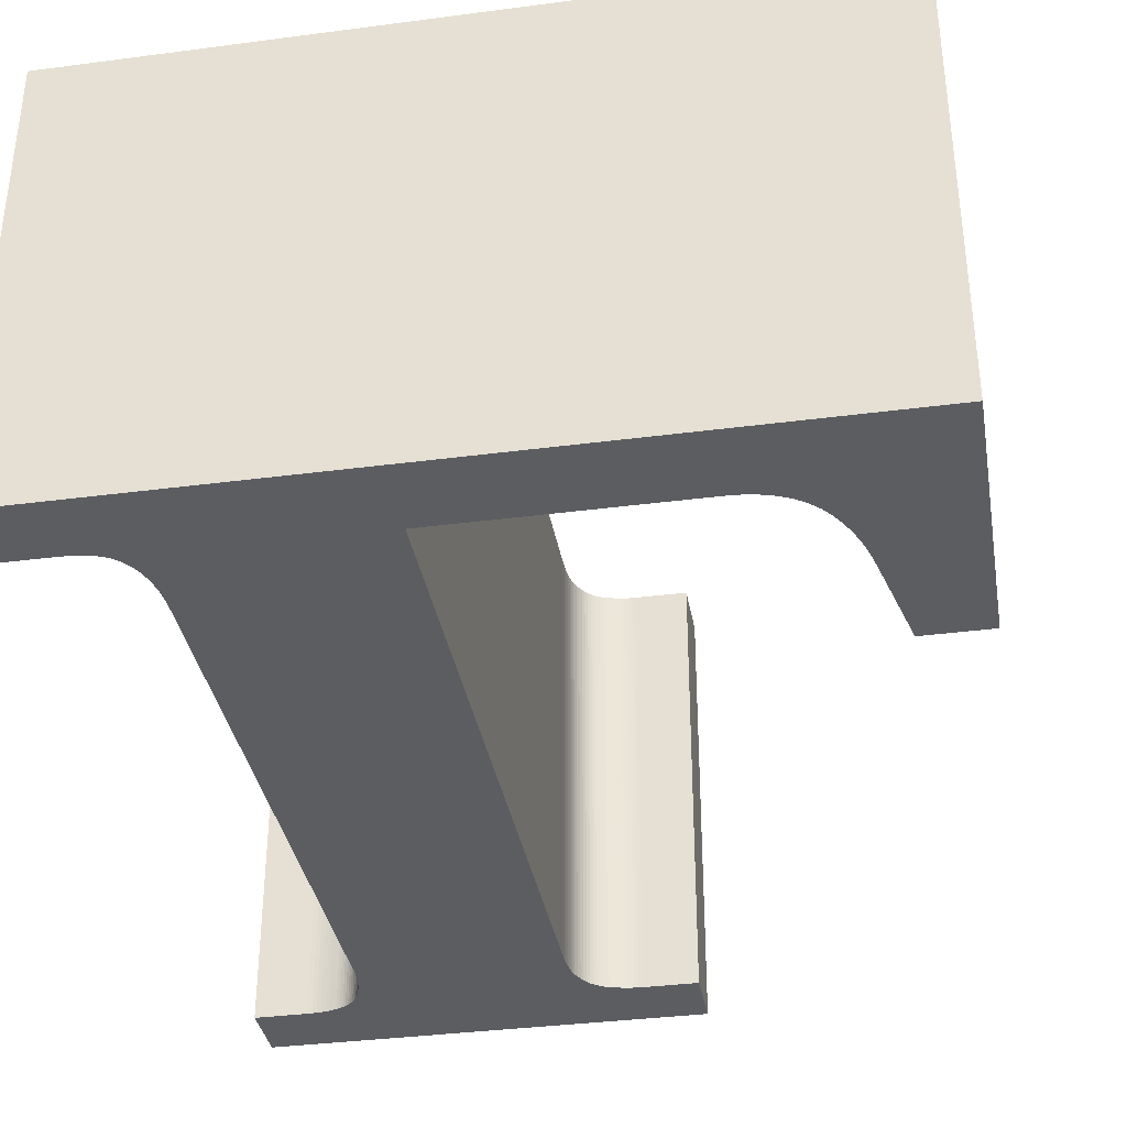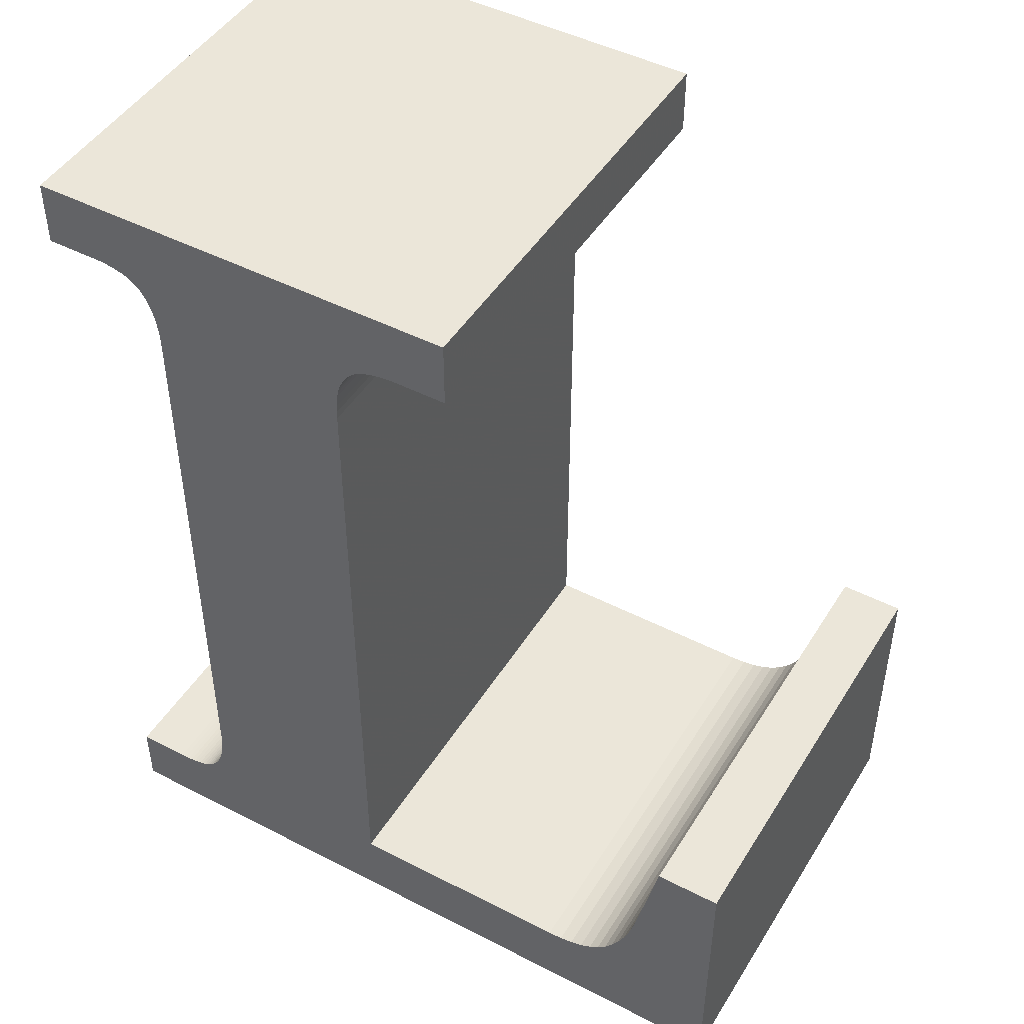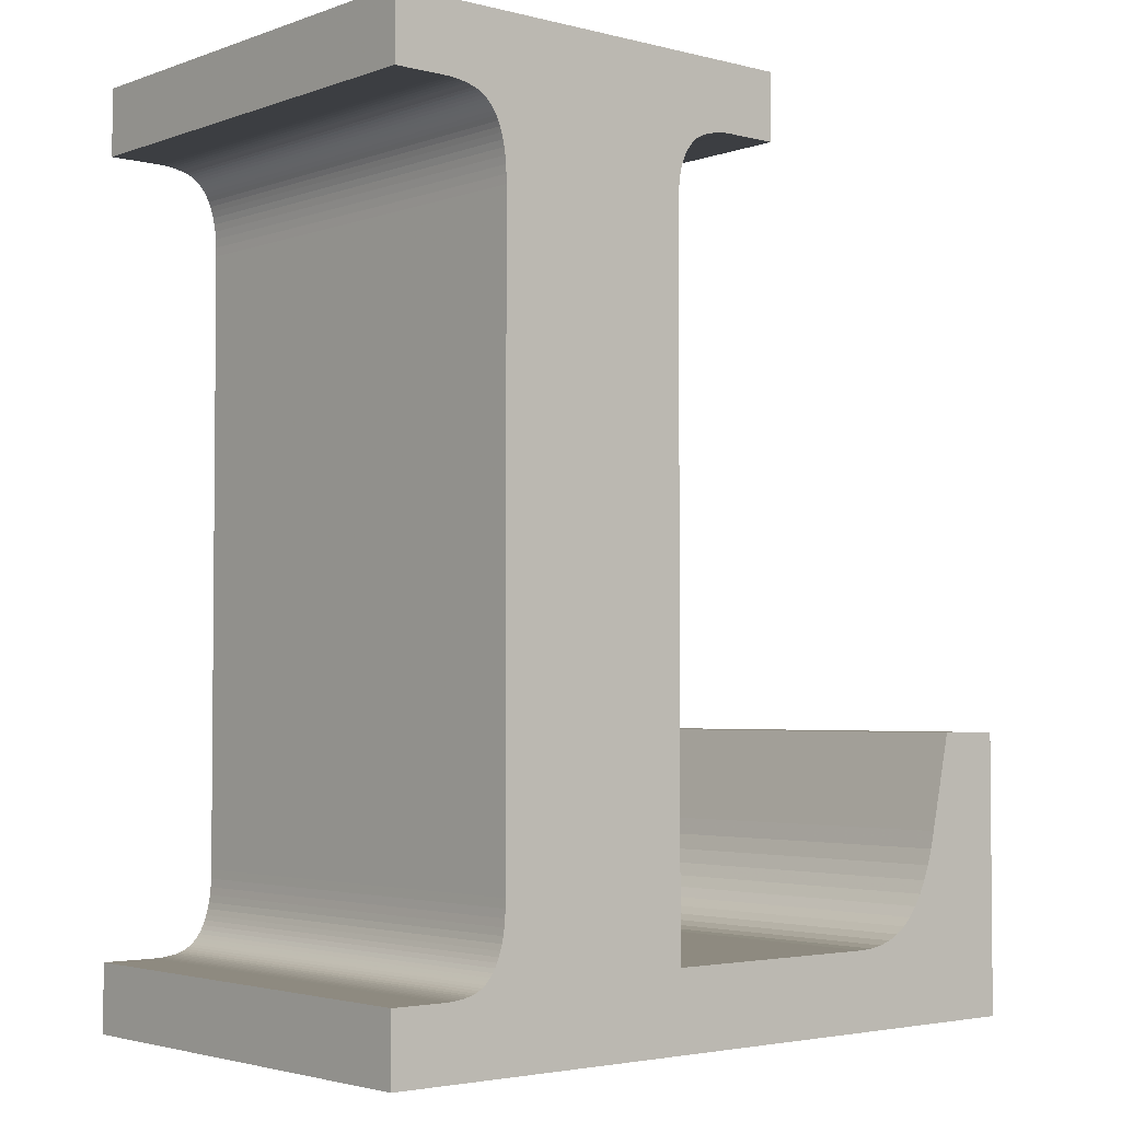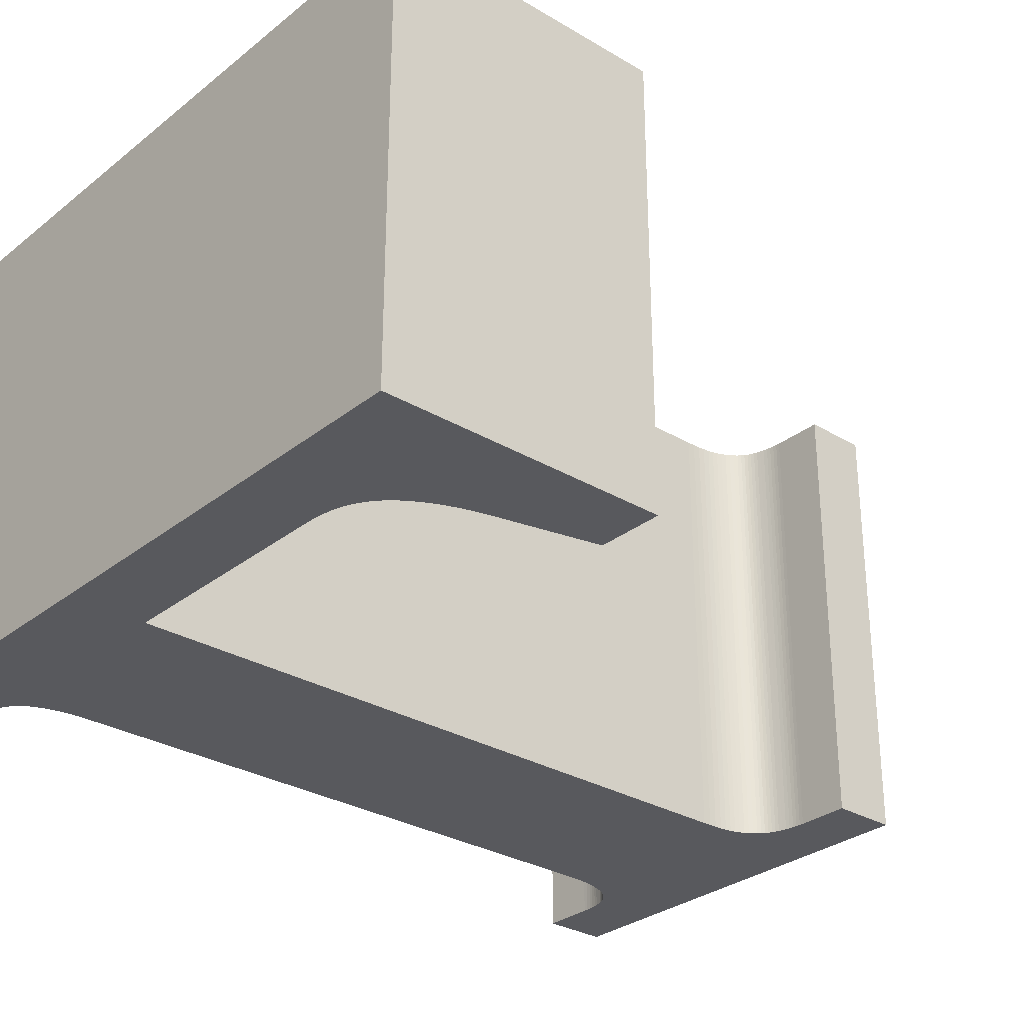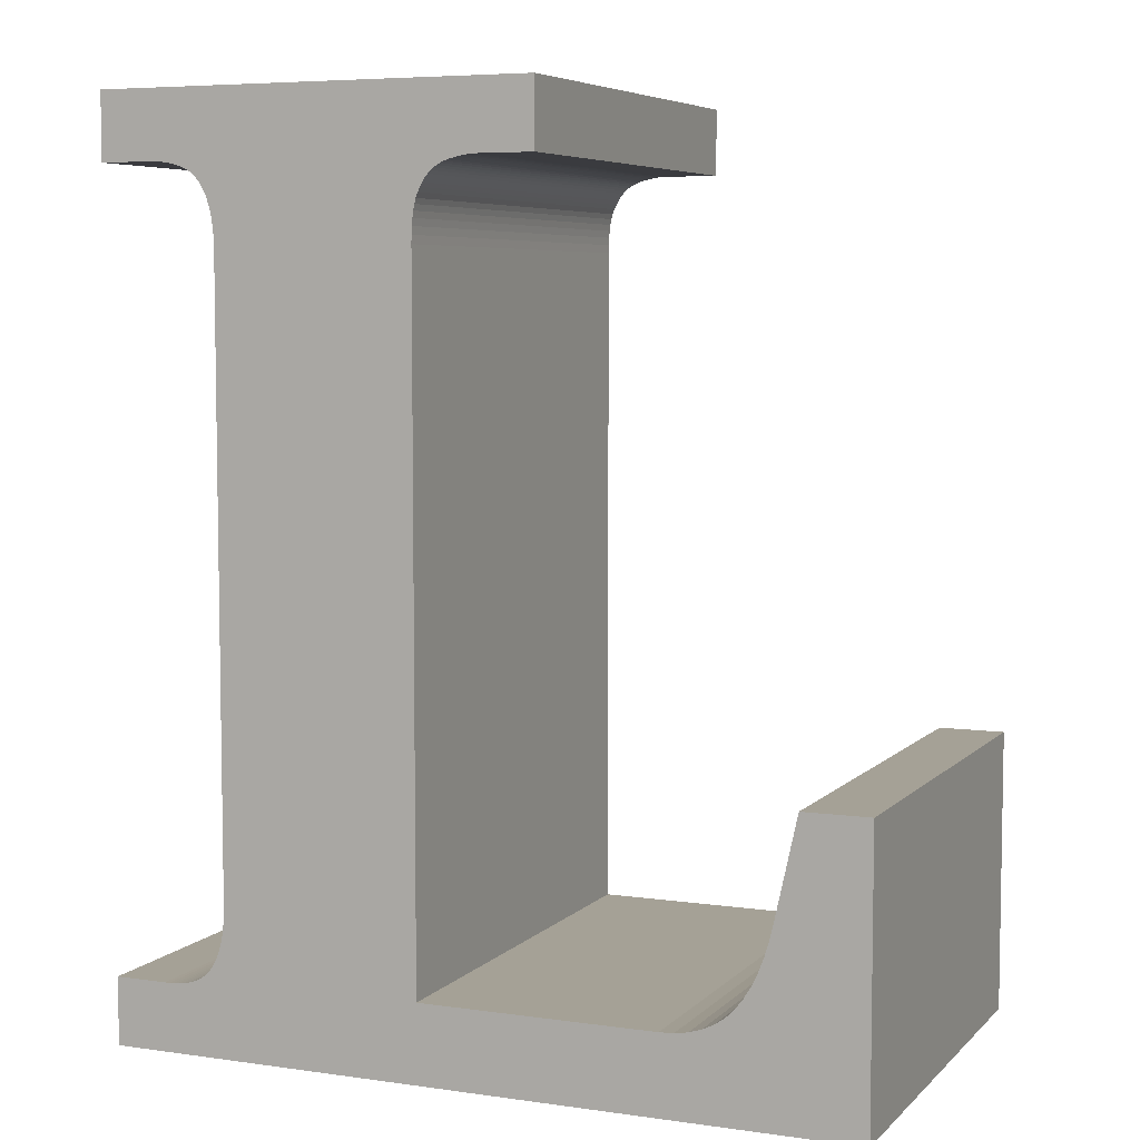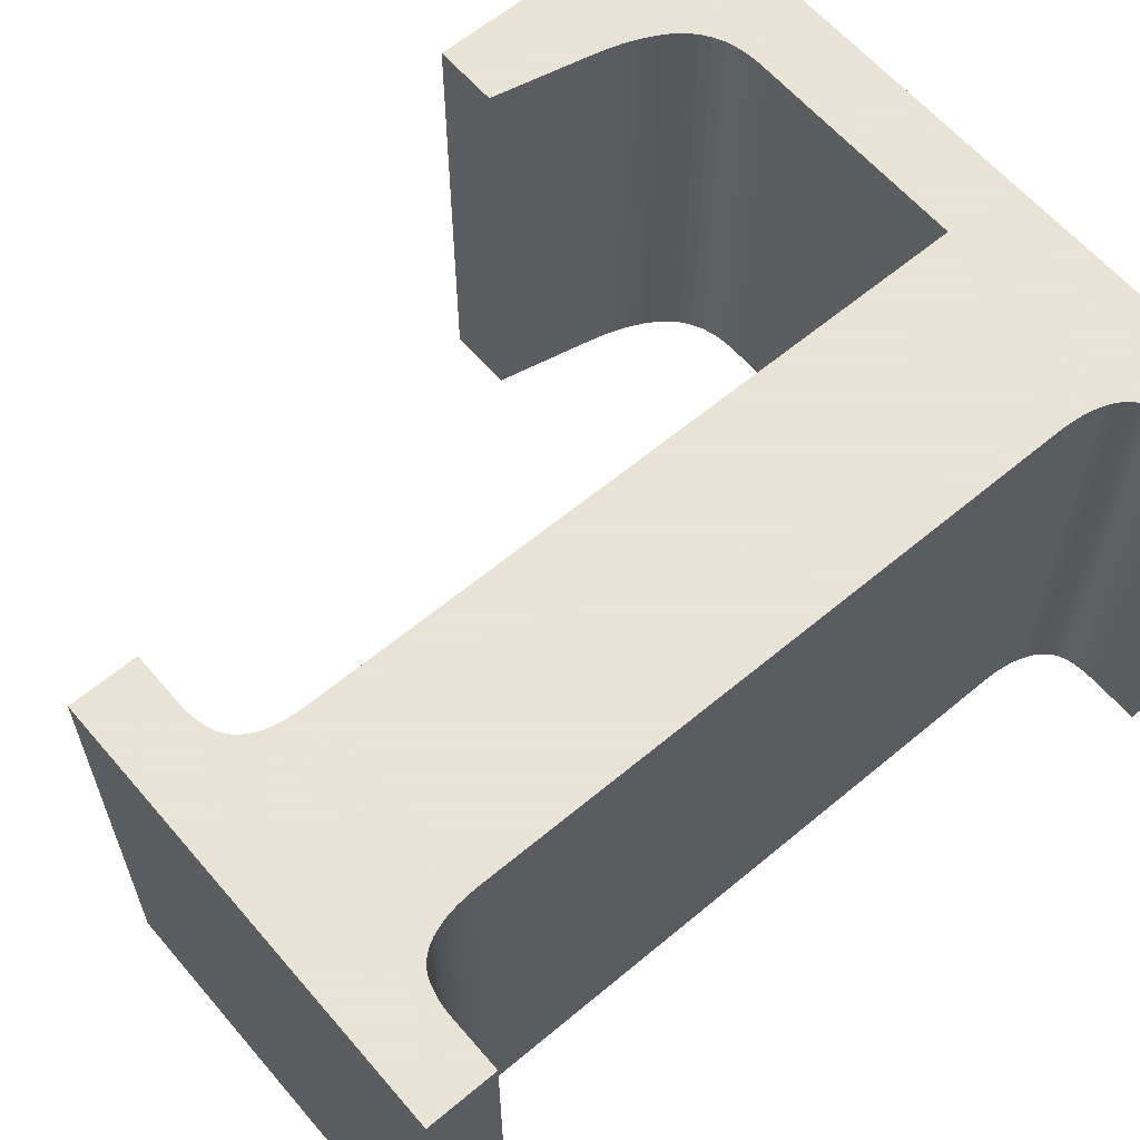
<metadata>
{"format":"obj","ext":"obj","renderer":"f3d","projection":"perspective","resolution":1024,"background":"white","views":[{"elev":-35.8,"azim":9.8,"up":"+Z"},{"elev":46.9,"azim":30.3,"up":"+Y"},{"elev":-3.2,"azim":-40.4,"up":"+Y"},{"elev":-29.8,"azim":49.0,"up":"+Z"},{"elev":6.1,"azim":23.2,"up":"+Y"},{"elev":61.4,"azim":-130.4,"up":"+Z"}]}
</metadata>
<code>
o obj_0
v -4.02 		68.1 		10
v -4.02 		69.56 		10
v 2.983 		66.58 		0
v 2.98 		66.4 		0
v 4.213 		68.09 		10
v 4.307 		68.1 		10
v 4.12 		68.08 		10
v -1.718 		67.63 		0
v -1.776 		67.71 		0
v 4.4 		68.1 		10
v -1.84 		67.78 		0
v -1.902 		67.84 		0
v -1.969 		67.89 		0
v 5.58 		69.56 		10
v -4.02 		68.1 		0
v -4.02 		69.56 		0
v -2.04 		67.93 		0
v -4.02 		51.22 		10
v 4.027 		68.06 		10
v 3.933 		68.04 		10
v 3.84 		68.02 		10
v -2.116 		67.97 		0
v 3.756 		68 		10
v -2.196 		68 		0
v 3.676 		67.97 		10
v -2.28 		68.02 		0
v -1.84 		51.52 		10
v -1.776 		51.59 		10
v -2.368 		68.04 		0
v -2.46 		68.06 		0
v -1.718 		51.67 		10
v -2.555 		68.08 		0
v -1.665 		51.76 		10
v -2.653 		68.09 		0
v -4.02 		49.74 		10
v -2.755 		68.1 		0
v -1.618 		51.85 		10
v -2.86 		68.1 		0
v 3.6 		67.94 		10
v 3.529 		67.9 		10
v -1.42 		66.28 		0
v 3.462 		67.85 		10
v -1.423 		66.47 		0
v 3.4 		67.8 		10
v -1.433 		66.65 		0
v 3.336 		67.74 		10
v -1.45 		66.82 		0
v 3.276 		67.66 		10
v -1.473 		66.97 		0
v -1.503 		67.11 		0
v -1.54 		67.24 		0
v -1.576 		67.35 		0
v -1.618 		67.45 		0
v -1.576 		51.95 		10
v -1.665 		67.55 		0
v -1.54 		52.06 		10
v -1.503 		52.19 		10
v 3.22 		67.58 		10
v 4.027 		68.06 		0
v 2.98 		51.44 		0
v -2.86 		51.22 		10
v 3.169 		67.49 		10
v -2.755 		51.22 		10
v 3.933 		68.04 		0
v 8.14 		51.44 		0
v 3.122 		67.39 		10
v -2.653 		51.23 		10
v 8.454 		51.46 		0
v 3.84 		68.02 		0
v -2.555 		51.23 		10
v 8.744 		51.51 		0
v 3.08 		67.28 		10
v 3.756 		68 		0
v 9.01 		51.59 		0
v -2.46 		51.25 		10
v 3.049 		67.17 		10
v 9.251 		51.71 		0
v 3.676 		67.97 		0
v -2.368 		51.26 		10
v 9.468 		51.86 		0
v 3.024 		67.04 		10
v 3.6 		67.94 		0
v 9.66 		52.04 		0
v -2.28 		51.28 		10
v 3.005 		66.9 		10
v 9.832 		52.26 		0
v 3.529 		67.9 		0
v -2.196 		51.3 		10
v 9.987 		52.52 		0
v 2.991 		66.75 		10
v 10.12 		52.8 		0
v 2.983 		66.58 		10
v -2.116 		51.33 		10
v 3.462 		67.85 		0
v 10.25 		53.12 		0
v 2.98 		66.4 		10
v 10.35 		53.46 		0
v 3.4 		67.8 		0
v 10.44 		53.84 		0
v 0 		69.56 		10
v 10.9 		55.94 		0
v 12.34 		55.94 		0
v 12.34 		49.74 		0
v 3.336 		67.74 		0
v 3.276 		67.66 		0
v -1.718 		67.63 		10
v -1.776 		67.71 		10
v -1.84 		67.78 		10
v -1.902 		67.84 		10
v 3.22 		67.58 		0
v -1.969 		67.89 		10
v -1.473 		52.33 		0
v -2.04 		67.93 		10
v -1.45 		52.48 		0
v 3.169 		67.49 		0
v -1.433 		52.65 		0
v 3.122 		67.39 		0
v -2.116 		67.97 		10
v -1.423 		52.83 		0
v -4.02 		51.22 		0
v -2.196 		68 		10
v 3.08 		67.28 		0
v -1.42 		53.02 		0
v -2.28 		68.02 		10
v 3.049 		67.17 		0
v -2.368 		68.04 		10
v -2.46 		68.06 		10
v -2.04 		51.37 		0
v 3.024 		67.04 		0
v -2.555 		68.08 		10
v -1.969 		51.41 		0
v 3.005 		66.9 		0
v -1.902 		51.46 		0
v 2.991 		66.75 		0
v -1.84 		51.52 		0
v -1.776 		51.59 		0
v -1.718 		51.67 		0
v -4.02 		49.74 		0
v -1.665 		51.76 		0
v -2.653 		68.09 		10
v -2.755 		68.1 		10
v -1.618 		51.85 		0
v -2.86 		68.1 		10
v -1.576 		51.95 		0
v -1.54 		52.06 		0
v -1.42 		66.28 		10
v -1.503 		52.19 		0
v -2.86 		51.22 		0
v -2.755 		51.22 		0
v 12.34 		49.74 		10
v -2.653 		51.23 		0
v -2.555 		51.23 		0
v -2.46 		51.25 		0
v -2.368 		51.26 		0
v -2.28 		51.28 		0
v -2.196 		51.3 		0
v -2.116 		51.33 		0
v 12.34 		55.94 		10
v 5.58 		68.1 		0
v 4.4 		68.1 		0
v 4.307 		68.1 		0
v 4.213 		68.09 		0
v 4.12 		68.08 		0
v -1.423 		66.47 		10
v 5.58 		69.56 		0
v -1.433 		66.65 		10
v -1.45 		66.82 		10
v -1.473 		66.97 		10
v -1.503 		67.11 		10
v -1.54 		67.24 		10
v -1.576 		67.35 		10
v -1.618 		67.45 		10
v -1.665 		67.55 		10
v 5.58 		68.1 		10
v 10.9 		55.94 		10
v 2.98 		51.44 		10
v 8.14 		51.44 		10
v 8.454 		51.46 		10
v 8.744 		51.51 		10
v 9.01 		51.59 		10
v 9.251 		51.71 		10
v 9.468 		51.86 		10
v 9.66 		52.04 		10
v 9.832 		52.26 		10
v 9.987 		52.52 		10
v 10.12 		52.8 		10
v 10.25 		53.12 		10
v 10.35 		53.46 		10
v 10.44 		53.84 		10
v -1.473 		52.33 		10
v -1.45 		52.48 		10
v -1.433 		52.65 		10
v -1.423 		52.83 		10
v -1.42 		53.02 		10
v -2.04 		51.37 		10
v -1.969 		51.41 		10
v -1.902 		51.46 		10
g group_0_15277357
f 16 1 2
f 6 14 5
f 10 14 6
f 9 105 8
f 11 104 9
f 12 98 11
f 1 16 15
f 13 94 12
f 5 14 7
f 17 94 13
f 4 43 3
f 7 14 19
f 20 19 100
f 24 16 22
f 26 16 24
f 22 94 17
f 29 16 26
f 30 16 29
f 32 16 30
f 34 16 32
f 94 22 16
f 36 16 34
f 21 20 100
f 38 16 36
f 23 21 100
f 16 38 15
f 36 141 38
f 25 23 100
f 39 25 100
f 40 39 100
f 42 40 100
f 47 134 45
f 46 44 100
f 44 42 100
f 49 132 47
f 50 129 49
f 72 66 100
f 58 48 100
f 48 46 100
f 51 125 50
f 52 122 51
f 53 117 52
f 55 115 53
f 45 3 43
f 8 110 55
f 65 103 60
f 68 103 65
f 71 103 68
f 74 103 71
f 77 103 74
f 58 100 62
f 80 103 77
f 62 100 66
f 83 103 80
f 86 103 83
f 100 172 72
f 89 103 86
f 171 170 72
f 76 72 170
f 91 103 89
f 170 169 76
f 95 103 91
f 97 103 95
f 99 103 97
f 169 168 81
f 101 102 99
f 103 99 102
f 81 76 169
f 43 4 41
f 60 123 4
f 41 4 123
f 109 100 111
f 114 60 112
f 26 126 29
f 126 100 127
f 2 130 100
f 111 100 113
f 109 108 100
f 113 100 118
f 126 30 29
f 123 60 119
f 118 100 121
f 116 119 60
f 35 18 138
f 121 100 124
f 124 100 126
f 133 60 131
f 131 60 128
f 120 138 18
f 135 60 133
f 1 15 38
f 136 60 135
f 3 96 4
f 137 60 136
f 139 60 137
f 140 130 2
f 127 100 130
f 43 164 166
f 141 140 2
f 144 60 142
f 142 60 139
f 2 1 143
f 141 2 143
f 87 82 40
f 60 145 147
f 147 112 60
f 114 116 60
f 87 40 42
f 145 60 144
f 103 138 60
f 120 148 138
f 149 151 138
f 151 152 138
f 152 153 138
f 153 154 138
f 154 155 138
f 155 156 138
f 156 157 138
f 110 105 58
f 35 138 150
f 60 138 157
f 62 115 58
f 128 60 157
f 148 149 138
f 102 158 150
f 102 150 103
f 103 150 138
f 161 165 160
f 162 163 165
f 163 59 165
f 159 160 165
f 59 64 165
f 78 16 73
f 161 162 165
f 16 100 165
f 64 69 165
f 90 92 3
f 16 165 69
f 73 16 69
f 32 140 34
f 14 165 100
f 100 16 2
f 34 140 36
f 87 16 82
f 94 16 87
f 98 12 94
f 20 64 19
f 59 19 64
f 194 146 41
f 110 8 105
f 78 82 16
f 106 8 173
f 21 69 20
f 45 43 166
f 105 9 104
f 122 52 117
f 104 11 98
f 47 45 166
f 11 108 12
f 174 14 10
f 100 19 14
f 82 25 39
f 12 109 111
f 51 50 170
f 125 51 122
f 115 55 110
f 39 40 82
f 52 51 170
f 129 50 125
f 120 18 61
f 53 52 172
f 55 53 172
f 132 49 129
f 94 87 42
f 134 47 132
f 44 98 42
f 94 42 98
f 3 45 134
f 117 53 115
f 151 63 67
f 24 22 121
f 102 101 175
f 102 175 158
f 4 176 60
f 24 121 124
f 24 124 26
f 65 60 176
f 65 176 177
f 44 46 98
f 104 98 46
f 68 65 177
f 68 177 178
f 26 124 126
f 71 68 178
f 71 178 179
f 30 126 127
f 153 70 75
f 74 71 179
f 74 179 180
f 46 48 104
f 105 104 48
f 32 30 130
f 127 130 30
f 77 74 180
f 77 180 181
f 80 77 181
f 80 181 182
f 32 130 140
f 154 153 75
f 154 75 79
f 83 80 182
f 83 182 183
f 36 140 141
f 48 58 105
f 86 83 183
f 86 183 184
f 143 38 141
f 89 86 184
f 89 184 185
f 79 84 154
f 38 143 1
f 91 89 185
f 91 185 186
f 95 91 186
f 95 186 187
f 151 67 70
f 97 95 187
f 97 187 188
f 146 164 41
f 43 41 164
f 99 97 188
f 99 188 189
f 110 58 115
f 101 99 189
f 101 189 175
f 47 166 167
f 123 194 41
f 168 49 167
f 47 167 49
f 117 115 66
f 62 66 115
f 168 169 49
f 50 49 169
f 84 155 154
f 50 169 170
f 52 170 171
f 72 122 66
f 117 66 122
f 84 88 155
f 52 171 172
f 55 172 173
f 125 122 76
f 72 76 122
f 157 156 93
f 164 146 96
f 55 173 8
f 166 164 92
f 96 92 164
f 81 129 76
f 125 76 129
f 119 192 193
f 106 107 8
f 9 8 107
f 167 166 90
f 92 90 166
f 93 128 157
f 11 9 107
f 11 107 108
f 168 167 85
f 90 85 167
f 109 12 108
f 132 129 85
f 81 85 129
f 85 81 168
f 12 111 13
f 17 13 113
f 111 113 13
f 132 85 90
f 132 90 134
f 17 113 22
f 108 107 100
f 107 106 100
f 106 173 100
f 173 172 100
f 171 72 172
f 22 113 118
f 90 3 134
f 118 121 22
f 3 92 96
f 128 195 196
f 194 123 119
f 176 4 96
f 10 160 159
f 176 150 177
f 10 6 160
f 161 160 6
f 179 178 150
f 178 177 150
f 180 179 150
f 181 180 150
f 183 182 150
f 182 181 150
f 185 184 150
f 184 183 150
f 187 186 150
f 186 185 150
f 6 5 161
f 162 161 5
f 188 187 150
f 158 175 189
f 188 150 189
f 158 189 150
f 176 96 194
f 163 162 5
f 163 5 7
f 146 194 96
f 14 159 165
f 57 176 190
f 191 190 176
f 59 163 19
f 7 19 163
f 192 191 176
f 193 192 176
f 194 193 176
f 88 35 93
f 195 93 176
f 197 196 176
f 27 197 176
f 28 27 176
f 64 20 69
f 37 33 176
f 56 54 176
f 139 33 37
f 176 57 56
f 69 21 23
f 69 23 73
f 33 31 176
f 54 37 176
f 31 28 176
f 196 195 176
f 18 35 61
f 25 78 23
f 73 23 78
f 145 144 56
f 61 35 63
f 150 176 35
f 63 35 67
f 70 35 75
f 67 35 70
f 190 191 112
f 114 112 191
f 75 35 79
f 79 35 84
f 78 25 82
f 176 93 35
f 84 35 88
f 192 116 191
f 159 174 10
f 14 174 159
f 119 193 194
f 114 191 116
f 128 93 195
f 119 116 192
f 131 128 196
f 133 131 196
f 133 196 197
f 27 135 197
f 133 197 135
f 135 27 28
f 137 28 31
f 136 135 28
f 139 137 33
f 31 33 137
f 28 137 136
f 144 37 54
f 142 139 37
f 54 56 144
f 144 142 37
f 57 147 56
f 145 56 147
f 112 147 190
f 57 190 147
f 148 120 61
f 63 149 61
f 148 61 149
f 151 149 63
f 152 151 70
f 153 152 70
f 156 155 88
f 88 93 156

</code>
